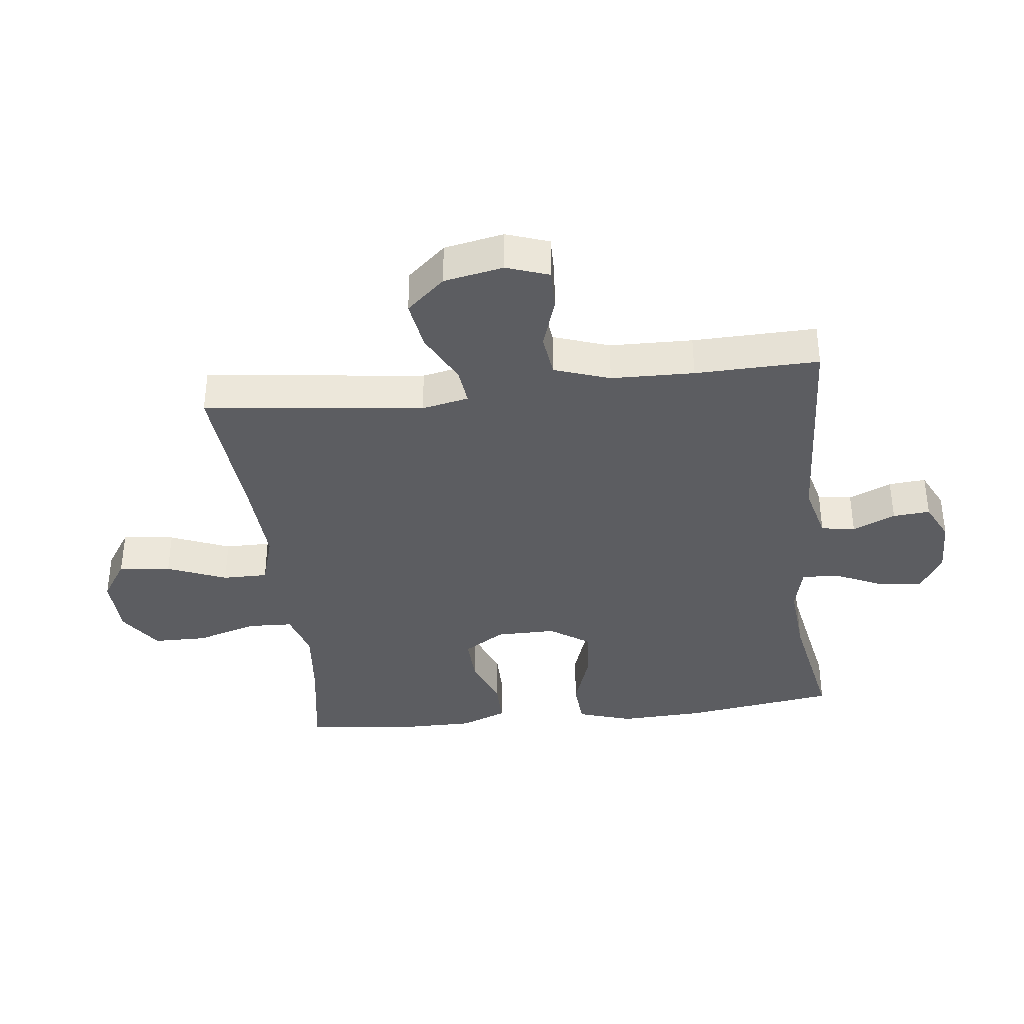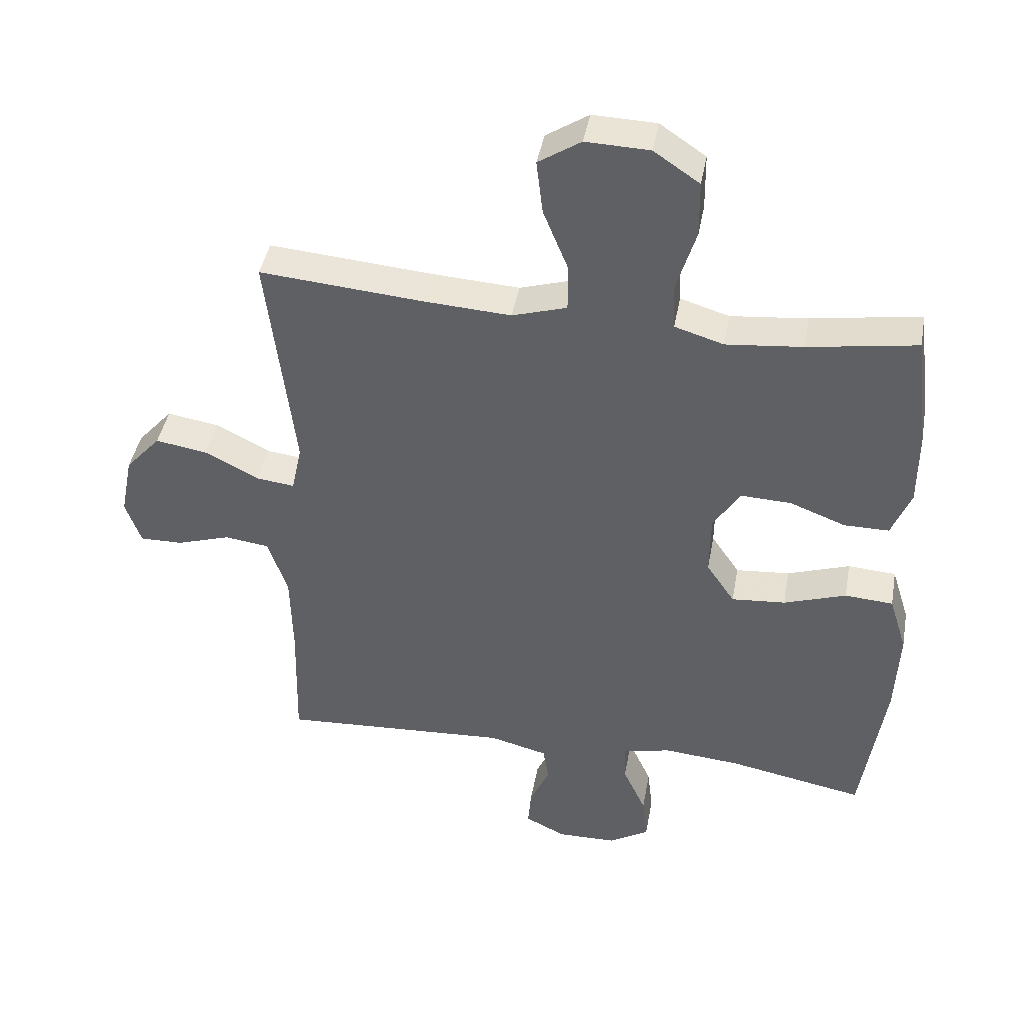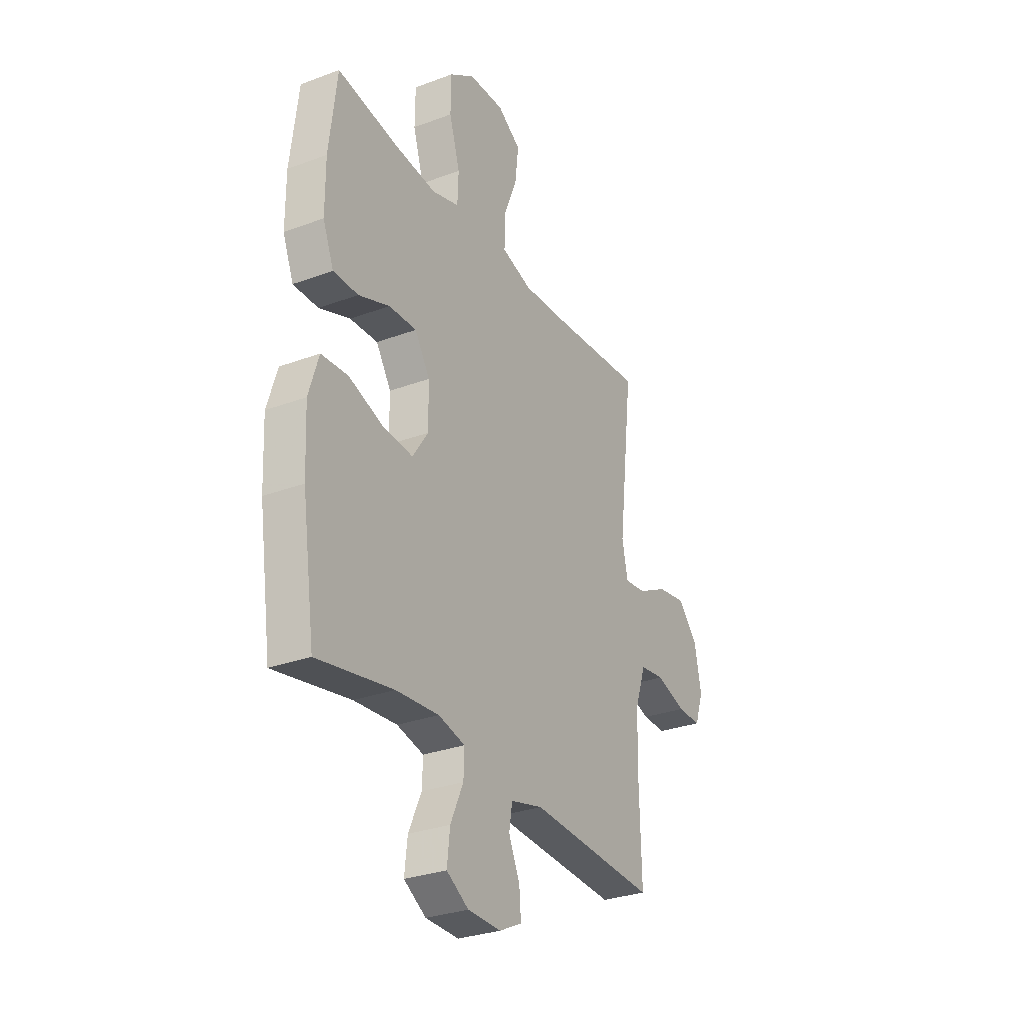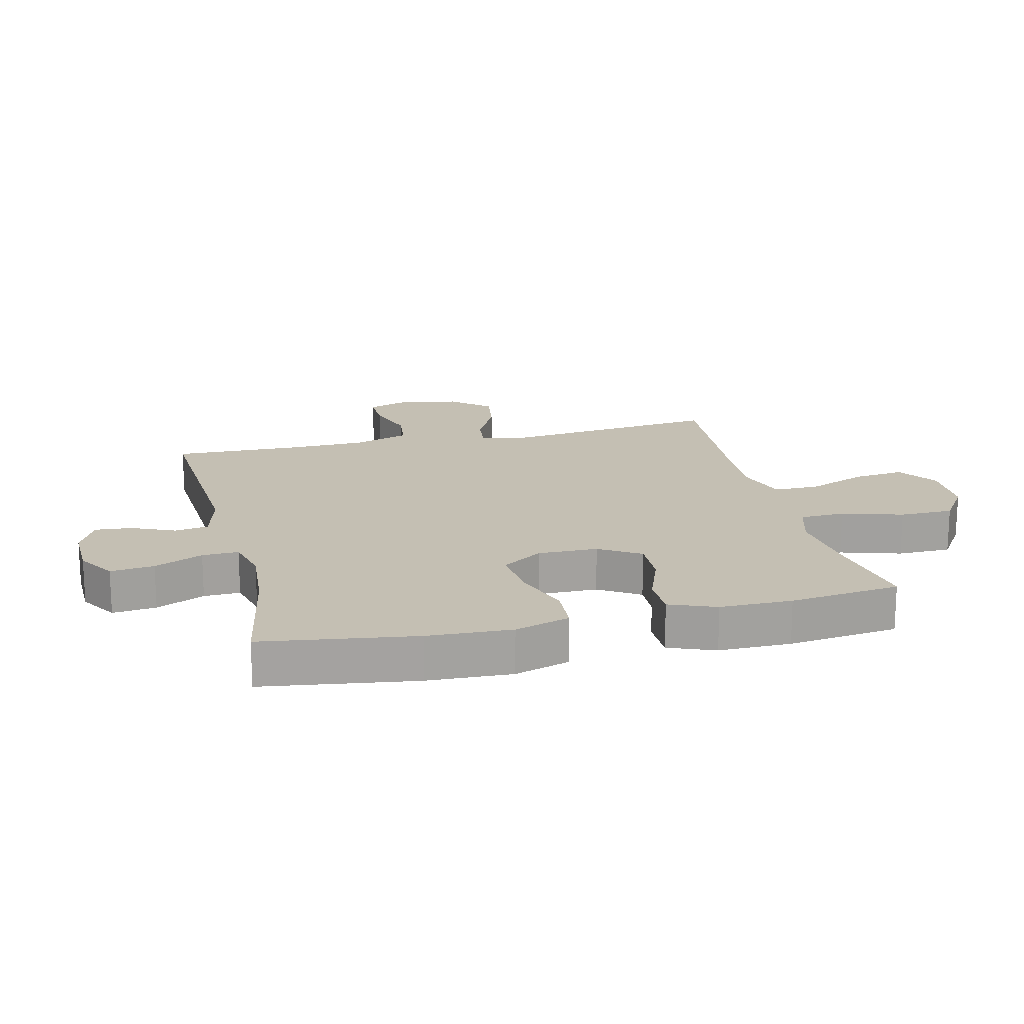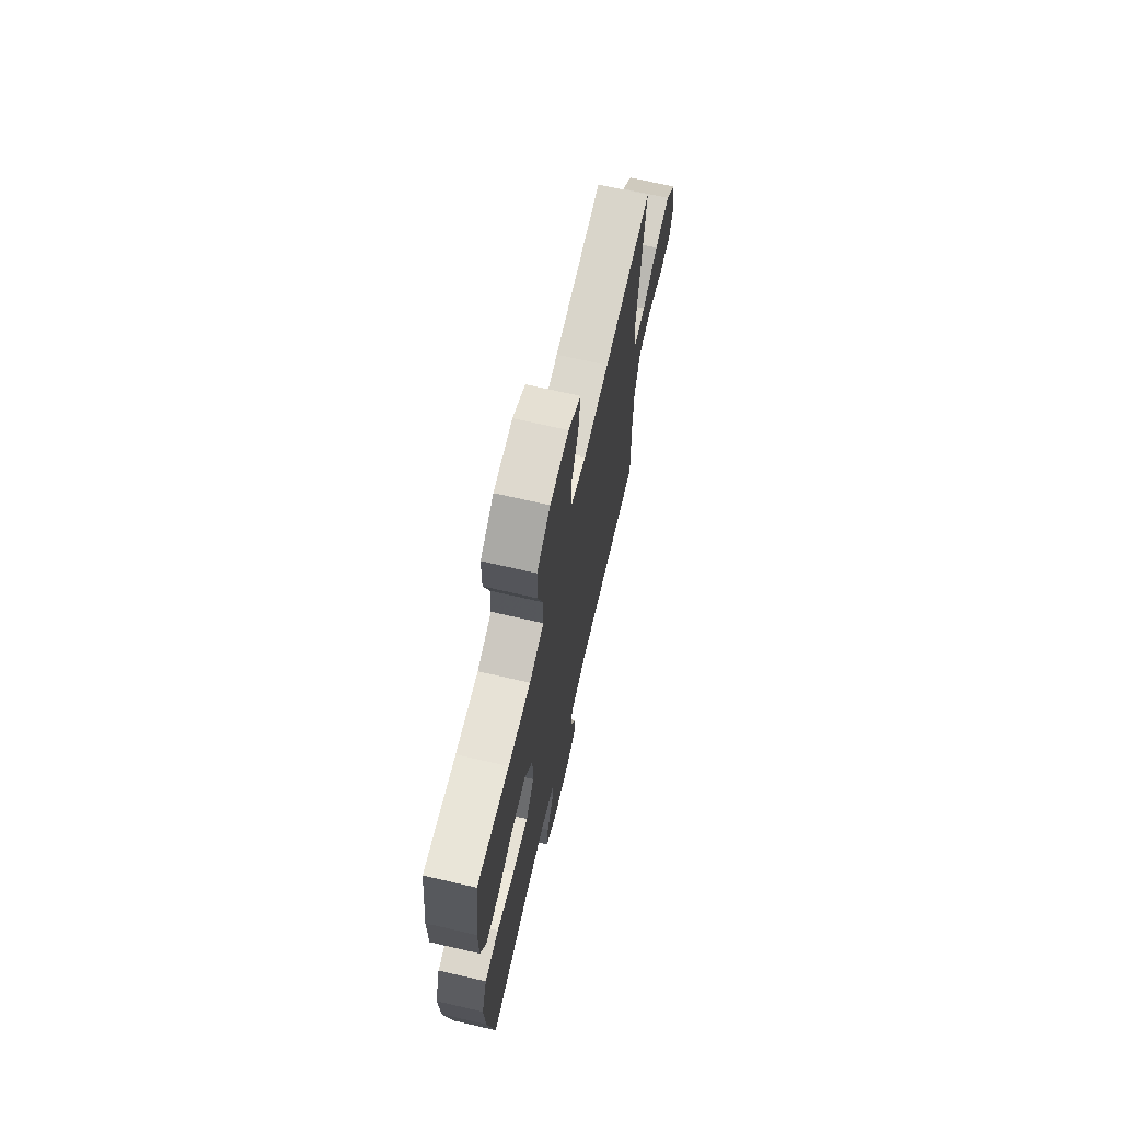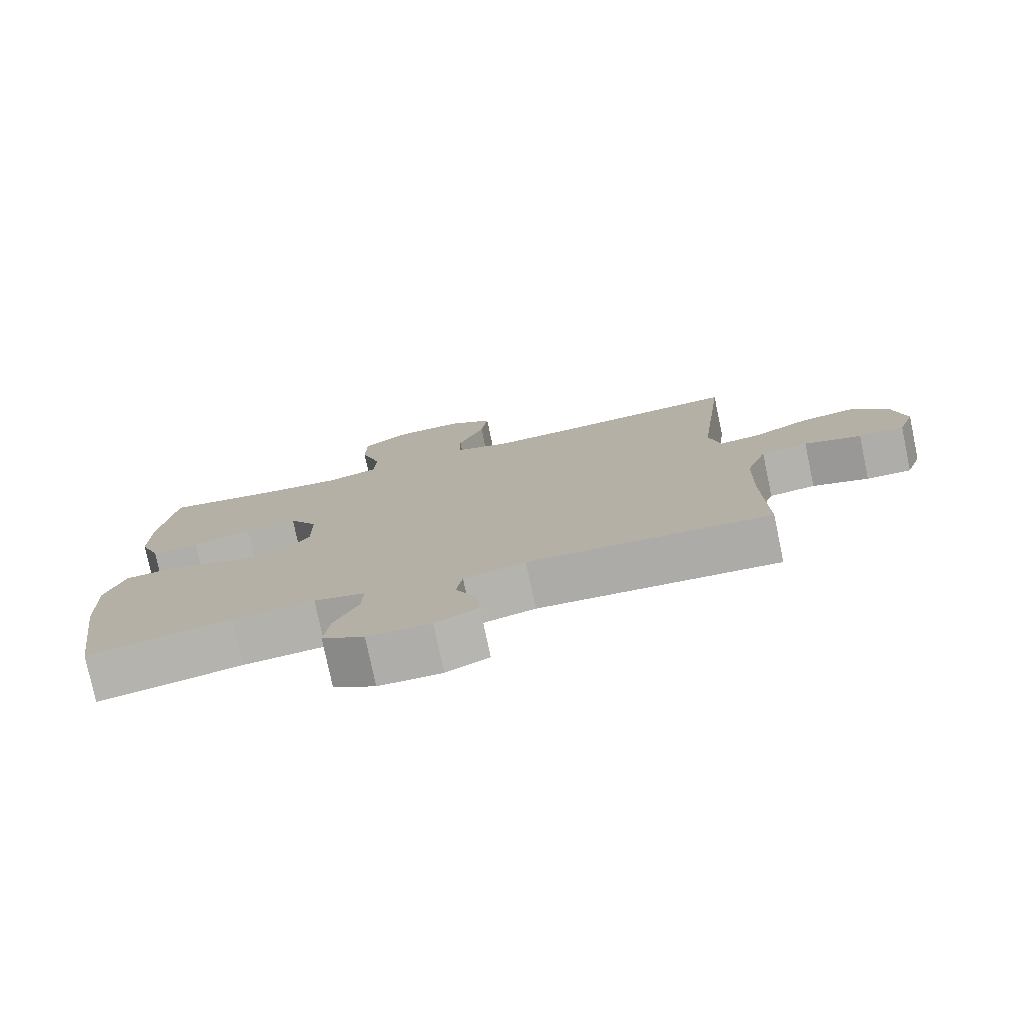
<metadata>
{"format":"obj","ext":"obj","renderer":"f3d","projection":"perspective","resolution":1024,"background":"white","views":[{"elev":-37.0,"azim":96.6,"up":"+Y"},{"elev":42.4,"azim":-169.7,"up":"+Z"},{"elev":-29.7,"azim":-61.3,"up":"+Z"},{"elev":17.7,"azim":-103.7,"up":"+Y"},{"elev":69.6,"azim":-77.0,"up":"+Z"},{"elev":-77.7,"azim":11.9,"up":"+Z"}]}
</metadata>
<code>
v -0.5 0.07 -0.5
v -0.536 0.07 -0.253
v -0.542 0.07 -0.117
v -0.514 0.07 -0.028
v -0.439 0.07 -0.023
v -0.342 0.07 -0.056
v -0.258 0.07 -0.063
v -0.214 0.07 0.002
v -0.215 0.07 0.099
v -0.257 0.07 0.165
v -0.335 0.07 0.162
v -0.422 0.07 0.129
v -0.492 0.07 0.129
v -0.522 0.07 0.204
v -0.522 0.07 0.321
v -0.5 0.07 0.5
v -0.331 0.07 0.473
v -0.212 0.07 0.461
v -0.136 0.07 0.484
v -0.133 0.07 0.557
v -0.163 0.07 0.655
v -0.162 0.07 0.742
v -0.091 0.07 0.79
v 0.008 0.07 0.793
v 0.074 0.07 0.75
v 0.064 0.07 0.666
v 0.025 0.07 0.57
v 0.025 0.07 0.497
v 0.11 0.07 0.471
v 0.245 0.07 0.479
v 0.5 0.07 0.5
v 0.458 0.07 0.145
v 0.474 0.07 0.069
v 0.534 0.07 0.076
v 0.618 0.07 0.119
v 0.699 0.07 0.132
v 0.754 0.07 0.07
v 0.773 0.07 -0.026
v 0.749 0.07 -0.095
v 0.682 0.07 -0.094
v 0.598 0.07 -0.067
v 0.529 0.07 -0.076
v 0.498 0.07 -0.166
v 0.495 0.07 -0.3
v 0.5 0.07 -0.5
v 0.143 0.07 -0.479
v 0.052 0.07 -0.502
v 0.043 0.07 -0.557
v 0.074 0.07 -0.626
v 0.079 0.07 -0.686
v 0.016 0.07 -0.717
v -0.077 0.07 -0.715
v -0.139 0.07 -0.677
v -0.131 0.07 -0.606
v -0.095 0.07 -0.527
v -0.093 0.07 -0.468
v -0.168 0.07 -0.45
v -0.288 0.07 -0.46
v -0.5 0 -0.5
v -0.536 0 -0.253
v -0.542 0 -0.117
v -0.514 0 -0.028
v -0.439 0 -0.023
v -0.342 0 -0.056
v -0.258 0 -0.063
v -0.214 0 0.002
v -0.215 0 0.099
v -0.257 0 0.165
v -0.335 0 0.162
v -0.422 0 0.129
v -0.492 0 0.129
v -0.522 0 0.204
v -0.522 0 0.321
v -0.5 0 0.5
v -0.331 0 0.473
v -0.212 0 0.461
v -0.136 0 0.484
v -0.133 0 0.557
v -0.163 0 0.655
v -0.162 0 0.742
v -0.091 0 0.79
v 0.008 0 0.793
v 0.074 0 0.75
v 0.064 0 0.666
v 0.025 0 0.57
v 0.025 0 0.497
v 0.11 0 0.471
v 0.245 0 0.479
v 0.5 0 0.5
v 0.458 0 0.145
v 0.474 0 0.069
v 0.534 0 0.076
v 0.618 0 0.119
v 0.699 0 0.132
v 0.754 0 0.07
v 0.773 0 -0.026
v 0.749 0 -0.095
v 0.682 0 -0.094
v 0.598 0 -0.067
v 0.529 0 -0.076
v 0.498 0 -0.166
v 0.495 0 -0.3
v 0.5 0 -0.5
v 0.143 0 -0.479
v 0.052 0 -0.502
v 0.043 0 -0.557
v 0.074 0 -0.626
v 0.079 0 -0.686
v 0.016 0 -0.717
v -0.077 0 -0.715
v -0.139 0 -0.677
v -0.131 0 -0.606
v -0.095 0 -0.527
v -0.093 0 -0.468
v -0.168 0 -0.45
v -0.288 0 -0.46
f 53 54 55
f 52 53 55
f 51 52 55
f 50 51 55
f 49 50 55
f 48 49 55
f 47 48 55 56
f 46 47 56 57
f 44 45 46 57
f 39 40 41
f 38 39 41
f 37 38 41
f 36 37 41
f 35 36 41
f 34 35 41
f 33 34 41 42
f 30 31 32
f 29 30 32 33
f 33 42 43
f 29 33 43
f 28 29 43
f 25 26 27
f 24 25 27
f 23 24 27
f 22 23 27
f 21 22 27
f 20 21 27
f 19 20 27 28
f 15 16 17
f 14 15 17
f 13 14 17
f 12 13 17
f 11 12 17
f 10 11 17 18
f 28 43 44
f 19 28 44
f 18 19 44
f 10 18 44
f 9 10 44
f 4 5 6
f 3 4 6
f 2 3 6
f 1 2 6
f 58 1 6
f 57 58 6 7
f 8 9 44 57
f 7 8 57
f 113 112 111
f 113 111 110
f 113 110 109
f 113 109 108
f 113 108 107
f 113 107 106
f 114 113 106 105
f 115 114 105 104
f 115 104 103 102
f 99 98 97
f 99 97 96
f 99 96 95
f 99 95 94
f 99 94 93
f 99 93 92
f 100 99 92 91
f 90 89 88
f 91 90 88 87
f 101 100 91
f 101 91 87
f 101 87 86
f 85 84 83
f 85 83 82
f 85 82 81
f 85 81 80
f 85 80 79
f 85 79 78
f 86 85 78 77
f 75 74 73
f 75 73 72
f 75 72 71
f 75 71 70
f 75 70 69
f 76 75 69 68
f 102 101 86
f 102 86 77
f 102 77 76
f 102 76 68
f 102 68 67
f 64 63 62
f 64 62 61
f 64 61 60
f 64 60 59
f 64 59 116
f 65 64 116 115
f 115 102 67 66
f 115 66 65
f 1 59 60 2
f 2 60 61 3
f 3 61 62 4
f 4 62 63 5
f 5 63 64 6
f 6 64 65 7
f 7 65 66 8
f 8 66 67 9
f 9 67 68 10
f 10 68 69 11
f 11 69 70 12
f 12 70 71 13
f 13 71 72 14
f 14 72 73 15
f 15 73 74 16
f 16 74 75 17
f 17 75 76 18
f 18 76 77 19
f 19 77 78 20
f 20 78 79 21
f 21 79 80 22
f 22 80 81 23
f 23 81 82 24
f 24 82 83 25
f 25 83 84 26
f 26 84 85 27
f 27 85 86 28
f 28 86 87 29
f 29 87 88 30
f 30 88 89 31
f 31 89 90 32
f 32 90 91 33
f 33 91 92 34
f 34 92 93 35
f 35 93 94 36
f 36 94 95 37
f 37 95 96 38
f 38 96 97 39
f 39 97 98 40
f 40 98 99 41
f 41 99 100 42
f 42 100 101 43
f 43 101 102 44
f 44 102 103 45
f 45 103 104 46
f 46 104 105 47
f 47 105 106 48
f 48 106 107 49
f 49 107 108 50
f 50 108 109 51
f 51 109 110 52
f 52 110 111 53
f 53 111 112 54
f 54 112 113 55
f 55 113 114 56
f 56 114 115 57
f 57 115 116 58
f 58 116 59 1

</code>
